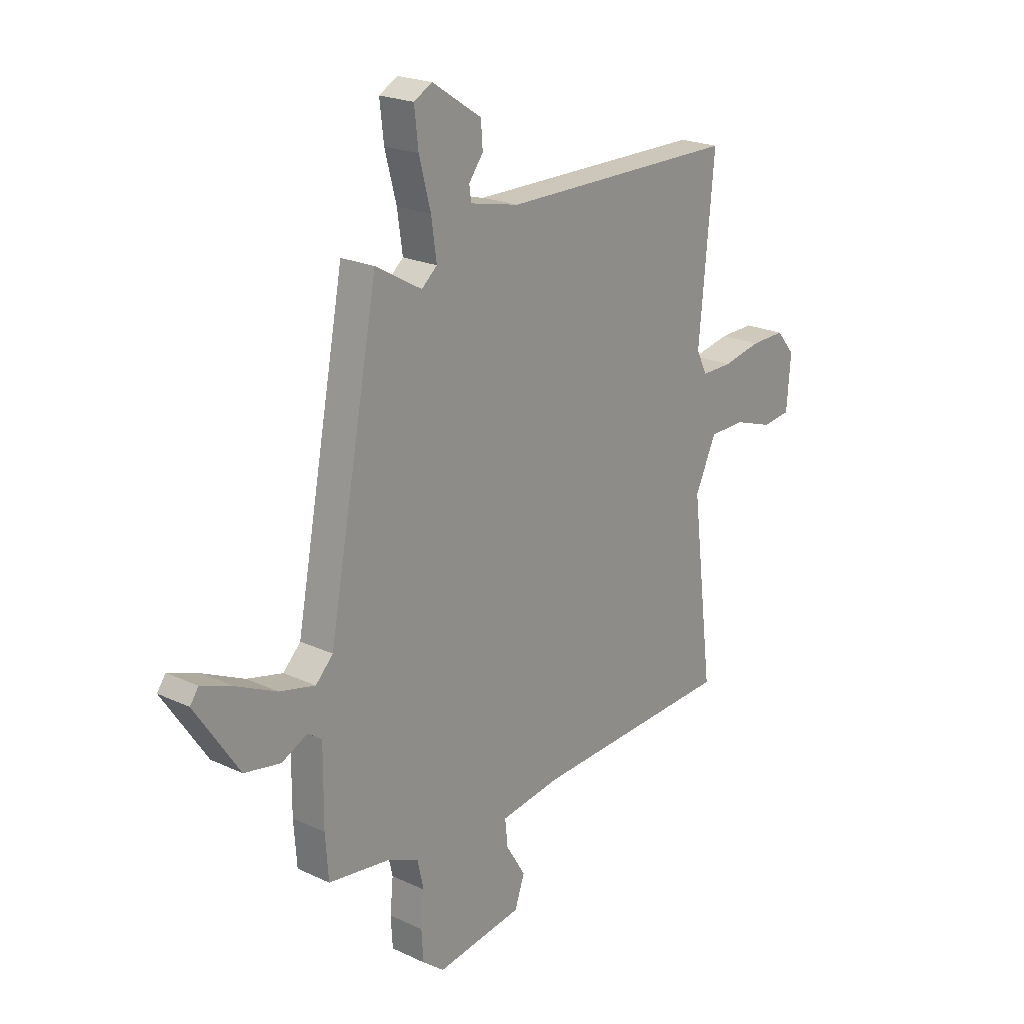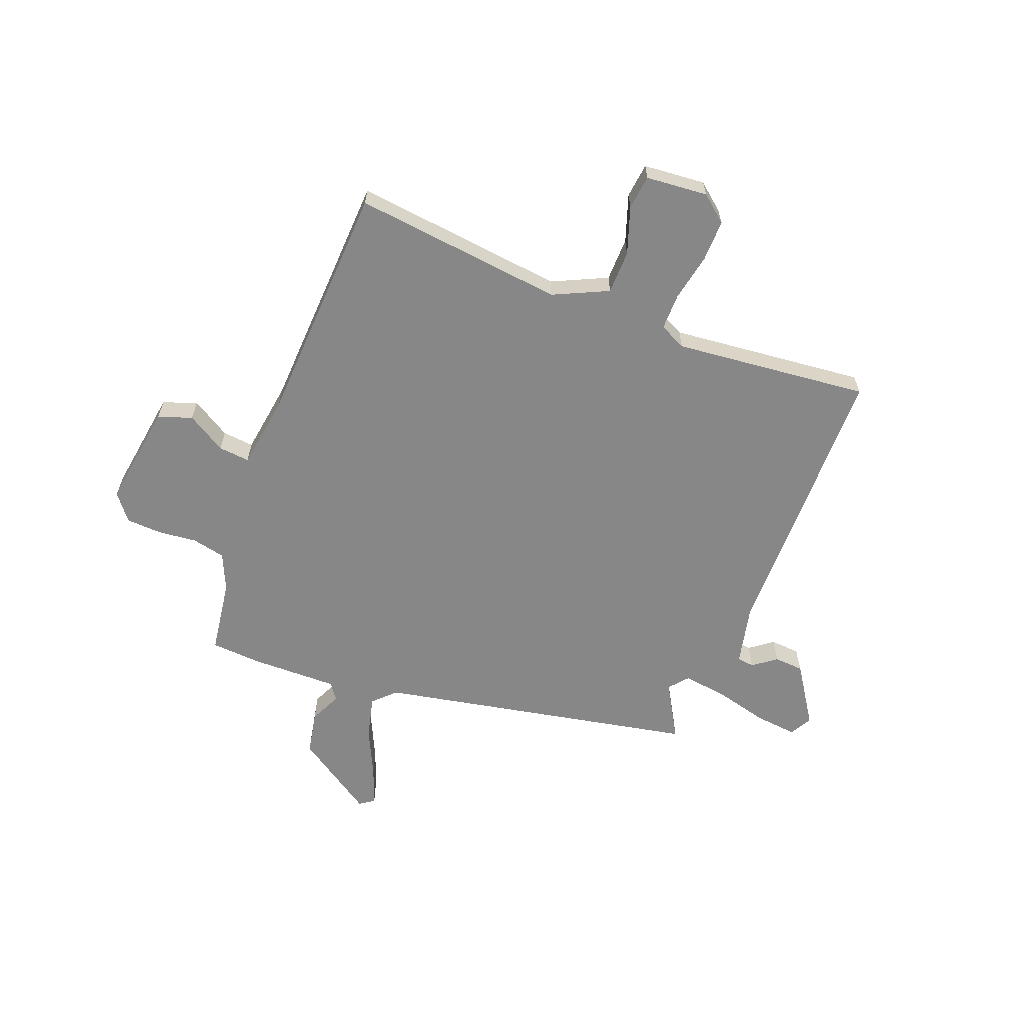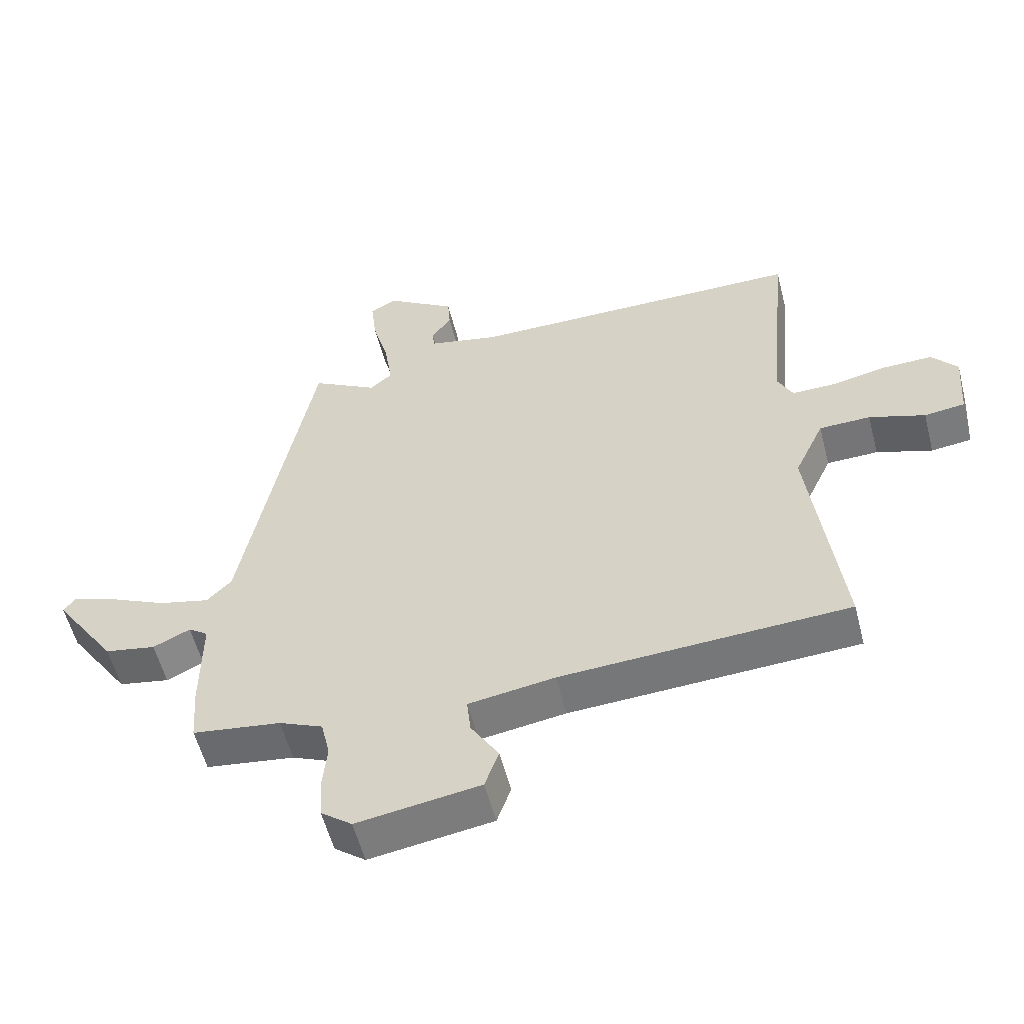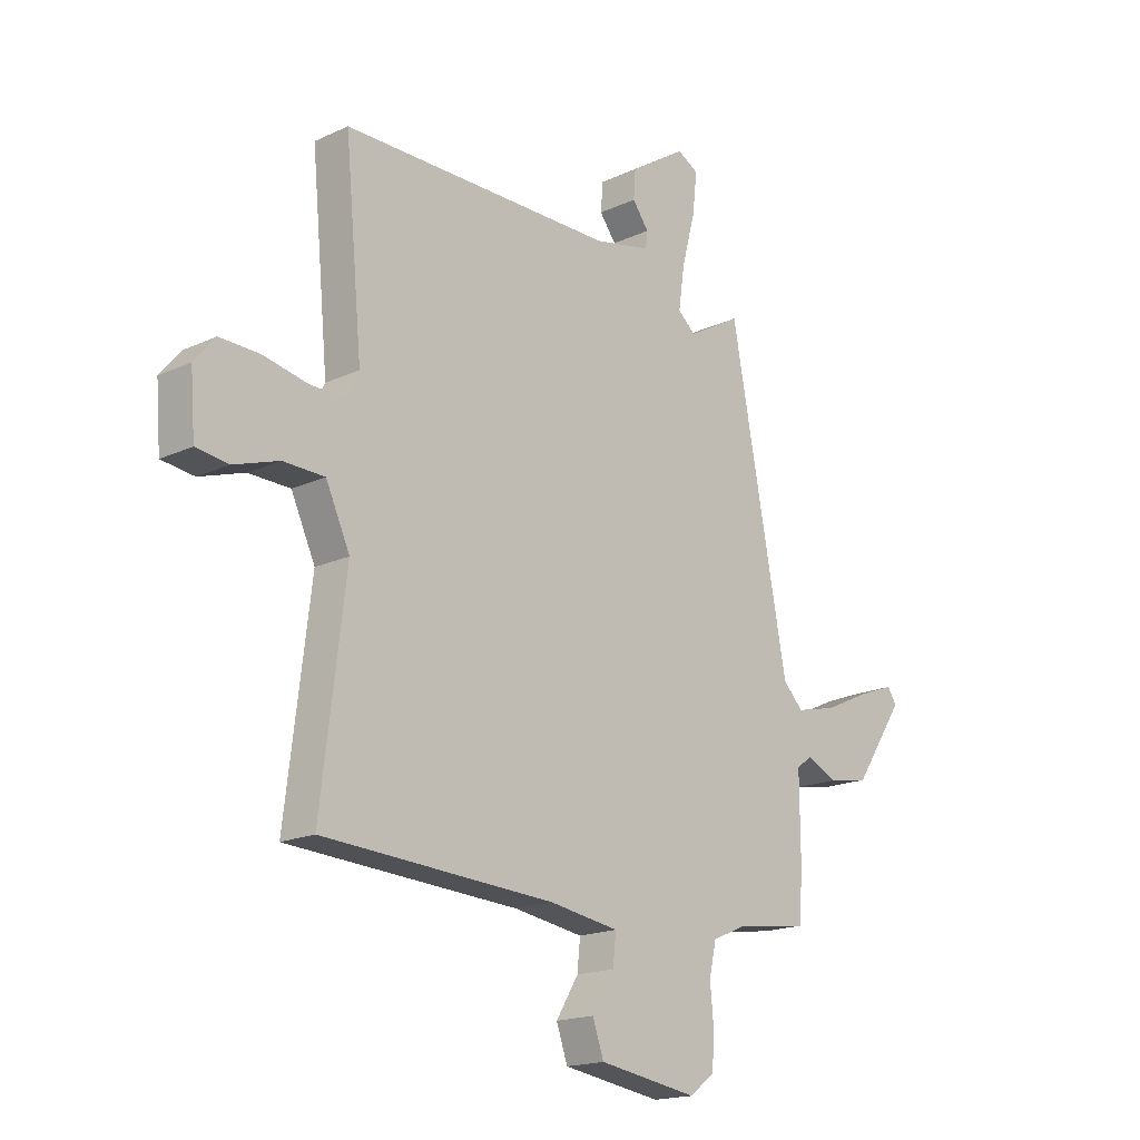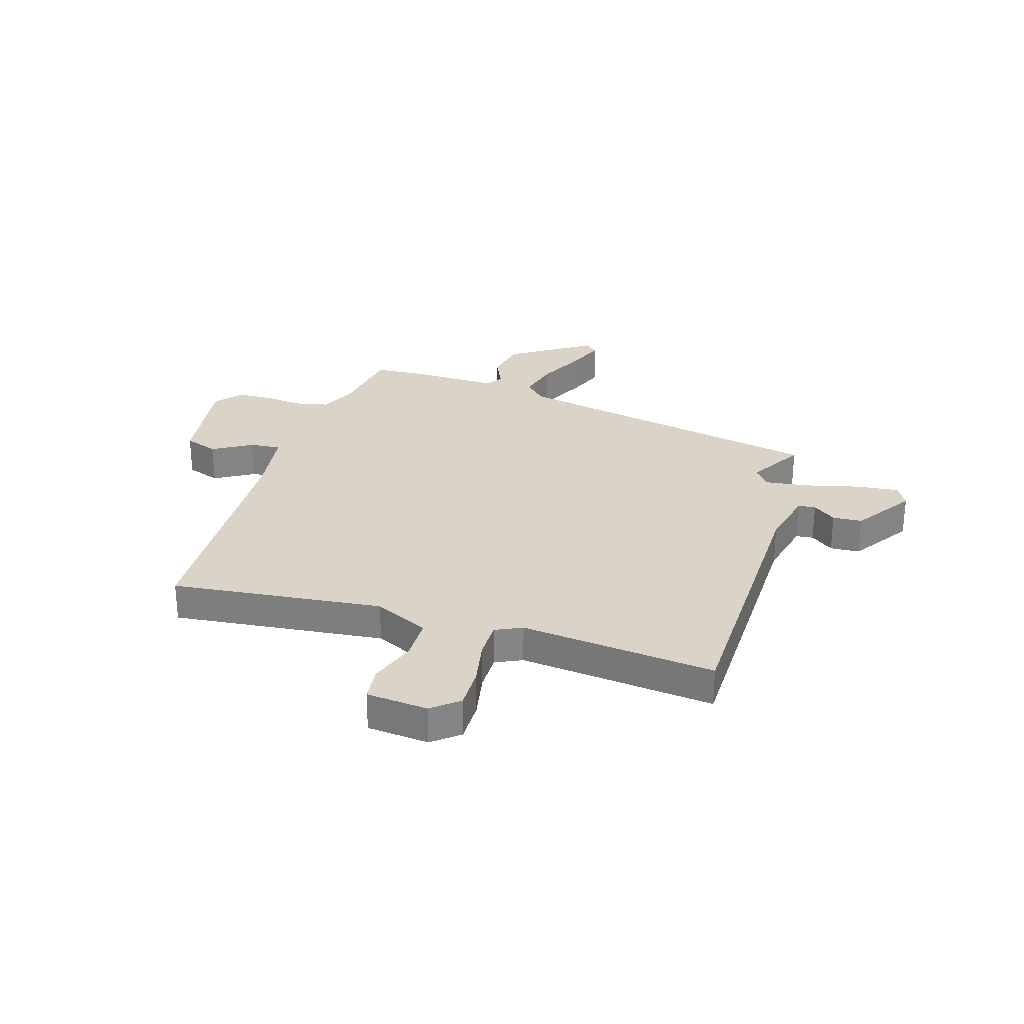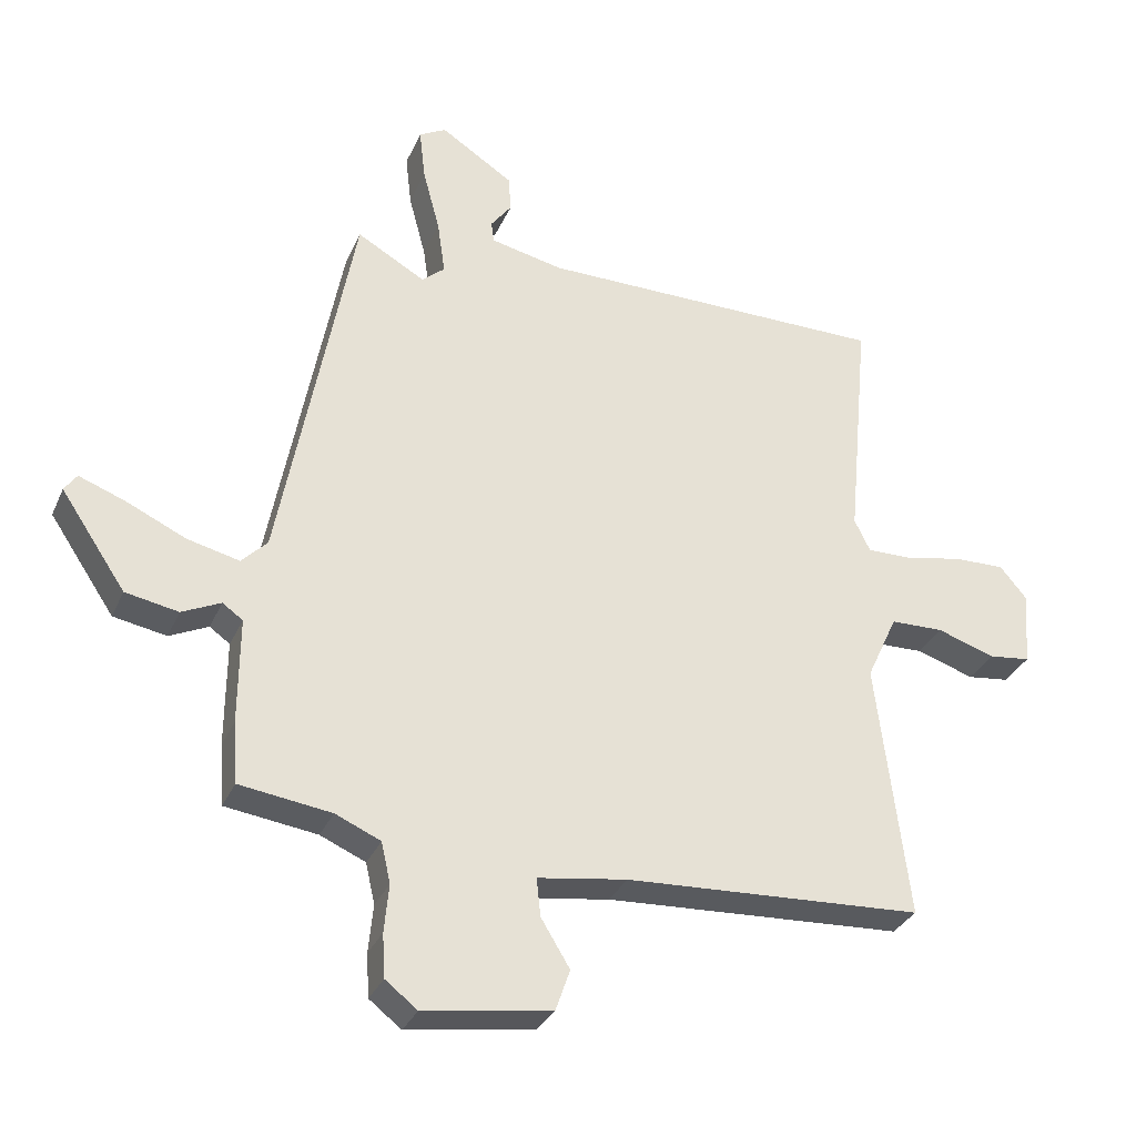
<metadata>
{"format":"obj","ext":"obj","renderer":"f3d","projection":"perspective","resolution":1024,"background":"white","views":[{"elev":21.4,"azim":129.9,"up":"+Z"},{"elev":-62.5,"azim":-110.7,"up":"+Y"},{"elev":-56.1,"azim":-165.7,"up":"+Z"},{"elev":-17.7,"azim":-47.5,"up":"+Z"},{"elev":28.6,"azim":-72.2,"up":"+Y"},{"elev":-32.0,"azim":158.9,"up":"+Z"}]}
</metadata>
<code>
v -0.53 0.07 -0.49
v -0.482 0.07 -0.097
v -0.529 0.07 0.005
v -0.61 0.07 0.007
v -0.698 0.07 -0.022
v -0.762 0.07 -0.014
v -0.771 0.07 0.101
v -0.73 0.07 0.15
v -0.652 0.07 0.148
v -0.565 0.07 0.13
v -0.496 0.07 0.129
v -0.472 0.07 0.178
v -0.506 0.07 0.541
v 0.029 0.07 0.542
v 0.14 0.07 0.566
v 0.144 0.07 0.598
v 0.112 0.07 0.641
v 0.116 0.07 0.696
v 0.227 0.07 0.768
v 0.268 0.07 0.745
v 0.259 0.07 0.666
v 0.233 0.07 0.568
v 0.221 0.07 0.485
v 0.256 0.07 0.455
v 0.36 0.07 0.514
v 0.472 0.07 -0.079
v 0.511 0.07 -0.119
v 0.591 0.07 -0.1
v 0.682 0.07 -0.058
v 0.752 0.07 -0.032
v 0.771 0.07 -0.059
v 0.672 0.07 -0.206
v 0.591 0.07 -0.221
v 0.532 0.07 -0.193
v 0.501 0.07 -0.215
v 0.502 0.07 -0.377
v 0.495 0.07 -0.471
v 0.355 0.07 -0.49
v 0.286 0.07 -0.52
v 0.272 0.07 -0.582
v 0.279 0.07 -0.655
v 0.275 0.07 -0.721
v 0.226 0.07 -0.759
v 0.032 0.07 -0.729
v 0.01 0.07 -0.666
v 0.054 0.07 -0.594
v 0.06 0.07 -0.536
v -0.076 0.07 -0.515
v -0.53 0 -0.49
v -0.482 0 -0.097
v -0.529 0 0.005
v -0.61 0 0.007
v -0.698 0 -0.022
v -0.762 0 -0.014
v -0.771 0 0.101
v -0.73 0 0.15
v -0.652 0 0.148
v -0.565 0 0.13
v -0.496 0 0.129
v -0.472 0 0.178
v -0.506 0 0.541
v 0.029 0 0.542
v 0.14 0 0.566
v 0.144 0 0.598
v 0.112 0 0.641
v 0.116 0 0.696
v 0.227 0 0.768
v 0.268 0 0.745
v 0.259 0 0.666
v 0.233 0 0.568
v 0.221 0 0.485
v 0.256 0 0.455
v 0.36 0 0.514
v 0.472 0 -0.079
v 0.511 0 -0.119
v 0.591 0 -0.1
v 0.682 0 -0.058
v 0.752 0 -0.032
v 0.771 0 -0.059
v 0.672 0 -0.206
v 0.591 0 -0.221
v 0.532 0 -0.193
v 0.501 0 -0.215
v 0.502 0 -0.377
v 0.495 0 -0.471
v 0.355 0 -0.49
v 0.286 0 -0.52
v 0.272 0 -0.582
v 0.279 0 -0.655
v 0.275 0 -0.721
v 0.226 0 -0.759
v 0.032 0 -0.729
v 0.01 0 -0.666
v 0.054 0 -0.594
v 0.06 0 -0.536
v -0.076 0 -0.515
f 43 44 45 46
f 43 46 47
f 40 41 42 43
f 39 40 43 47
f 38 39 47 48
f 35 36 37 38
f 31 32 33 34
f 29 30 31 34
f 28 29 34 35
f 27 28 35
f 26 27 35 38
f 24 25 26 38
f 19 20 21 22
f 19 22 23
f 16 17 18 19
f 15 16 19 23
f 14 15 23
f 12 13 14 23
f 11 12 23 24
f 7 8 9 10
f 7 10 11
f 4 5 6 7
f 3 4 7 11
f 2 3 11 24
f 24 38 48
f 1 2 24 48
f 94 93 92 91
f 95 94 91
f 91 90 89 88
f 95 91 88 87
f 96 95 87 86
f 86 85 84 83
f 82 81 80 79
f 82 79 78 77
f 83 82 77 76
f 83 76 75
f 86 83 75 74
f 86 74 73 72
f 70 69 68 67
f 71 70 67
f 67 66 65 64
f 71 67 64 63
f 71 63 62
f 71 62 61 60
f 72 71 60 59
f 58 57 56 55
f 59 58 55
f 55 54 53 52
f 59 55 52 51
f 72 59 51 50
f 96 86 72
f 96 72 50 49
f 1 49 50 2
f 2 50 51 3
f 3 51 52 4
f 4 52 53 5
f 5 53 54 6
f 6 54 55 7
f 7 55 56 8
f 8 56 57 9
f 9 57 58 10
f 10 58 59 11
f 11 59 60 12
f 12 60 61 13
f 13 61 62 14
f 14 62 63 15
f 15 63 64 16
f 16 64 65 17
f 17 65 66 18
f 18 66 67 19
f 19 67 68 20
f 20 68 69 21
f 21 69 70 22
f 22 70 71 23
f 23 71 72 24
f 24 72 73 25
f 25 73 74 26
f 26 74 75 27
f 27 75 76 28
f 28 76 77 29
f 29 77 78 30
f 30 78 79 31
f 31 79 80 32
f 32 80 81 33
f 33 81 82 34
f 34 82 83 35
f 35 83 84 36
f 36 84 85 37
f 37 85 86 38
f 38 86 87 39
f 39 87 88 40
f 40 88 89 41
f 41 89 90 42
f 42 90 91 43
f 43 91 92 44
f 44 92 93 45
f 45 93 94 46
f 46 94 95 47
f 47 95 96 48
f 48 96 49 1

</code>
